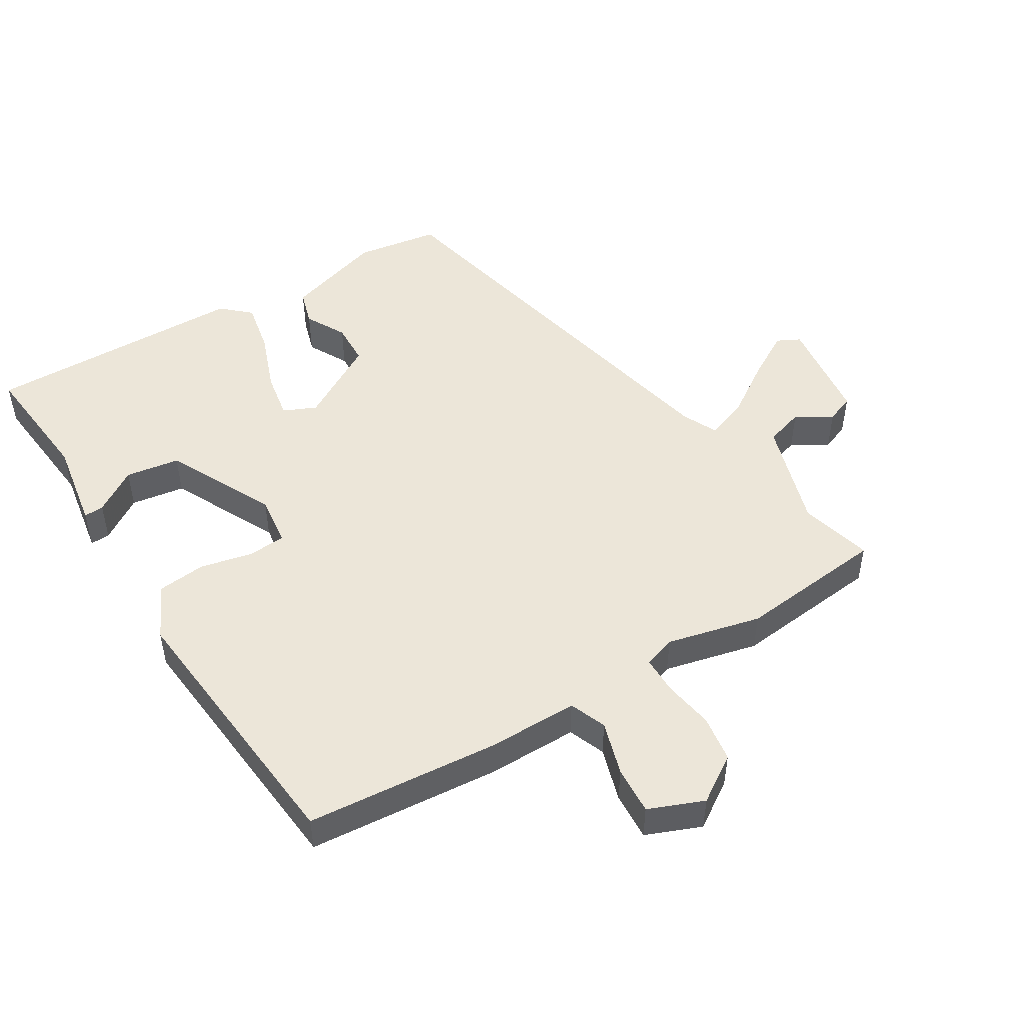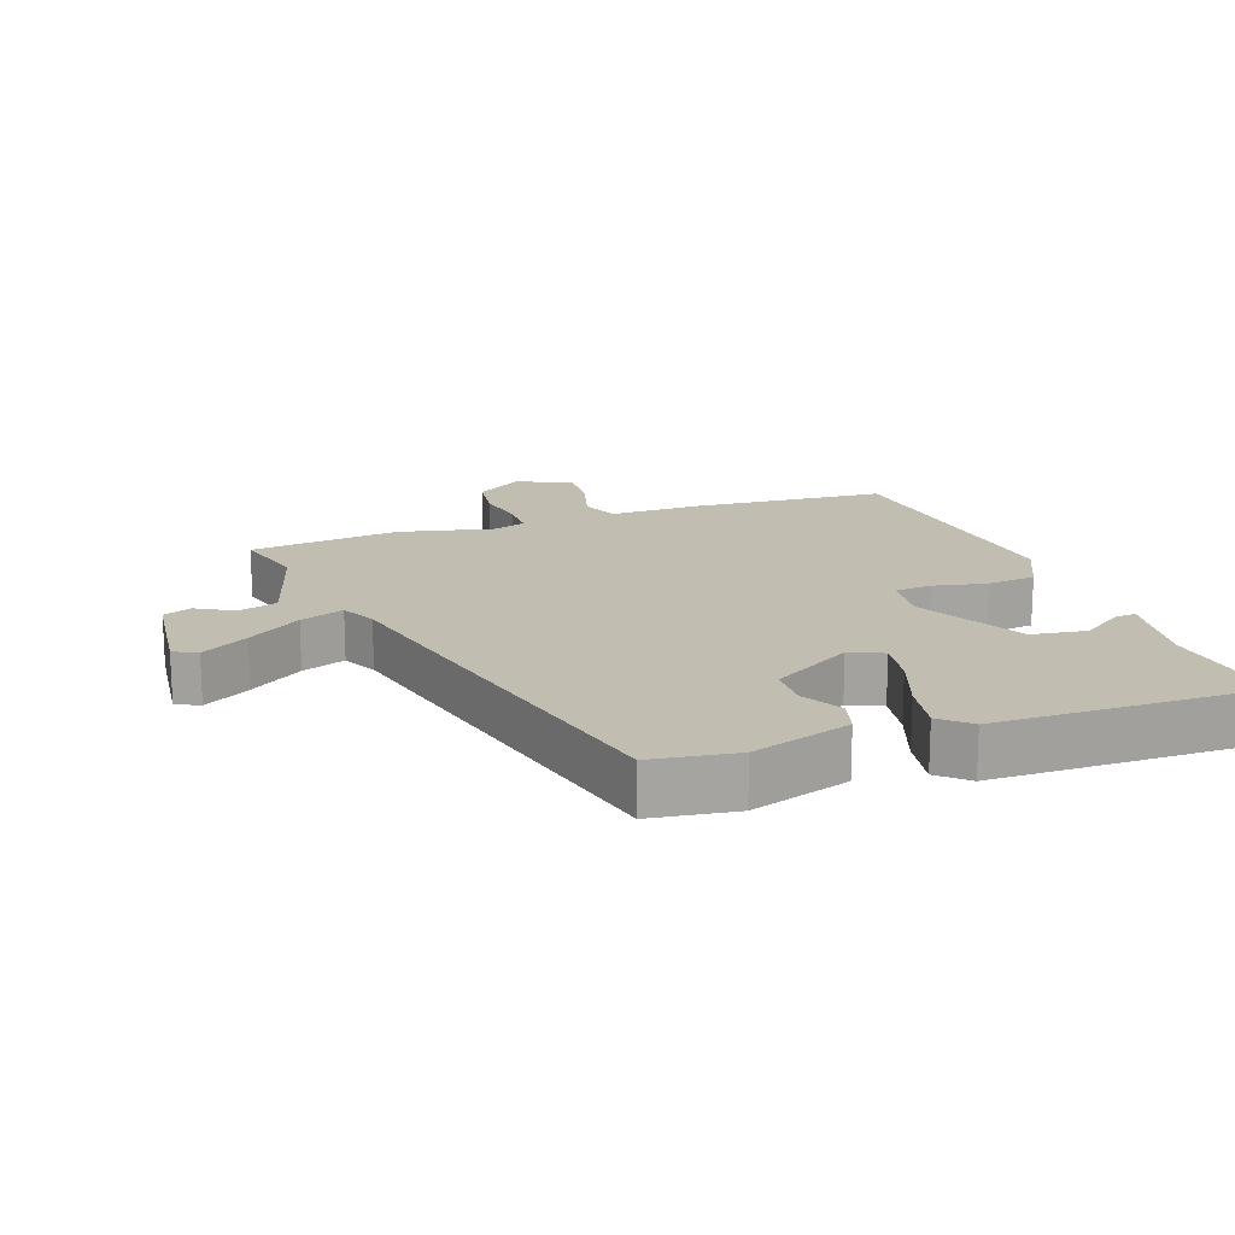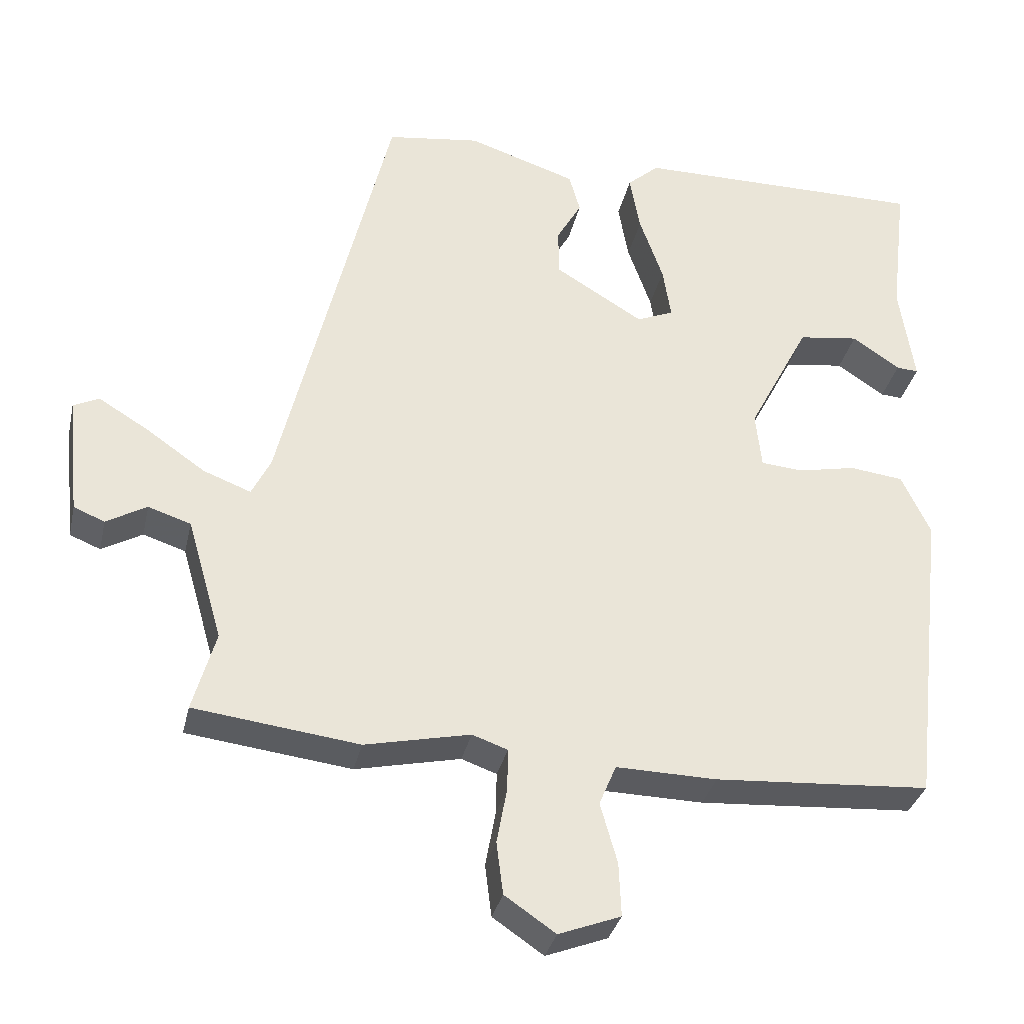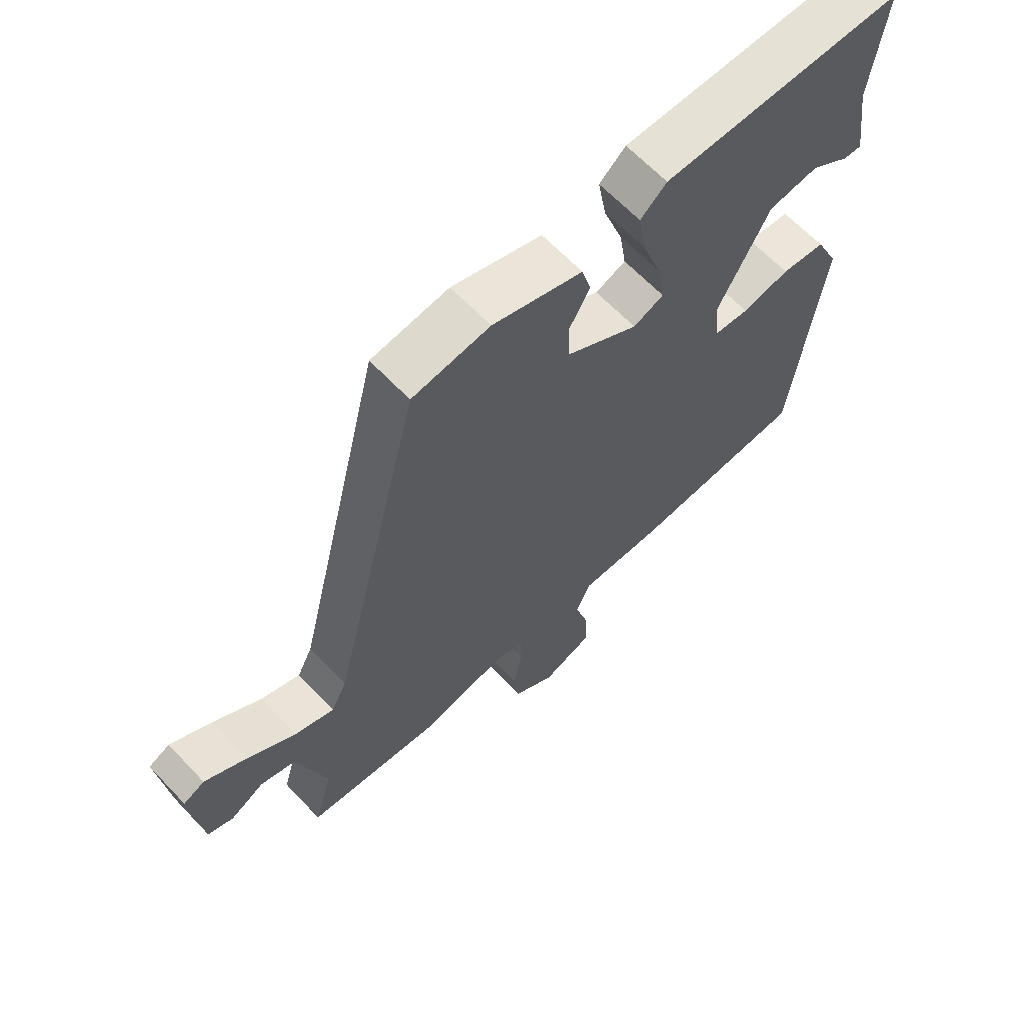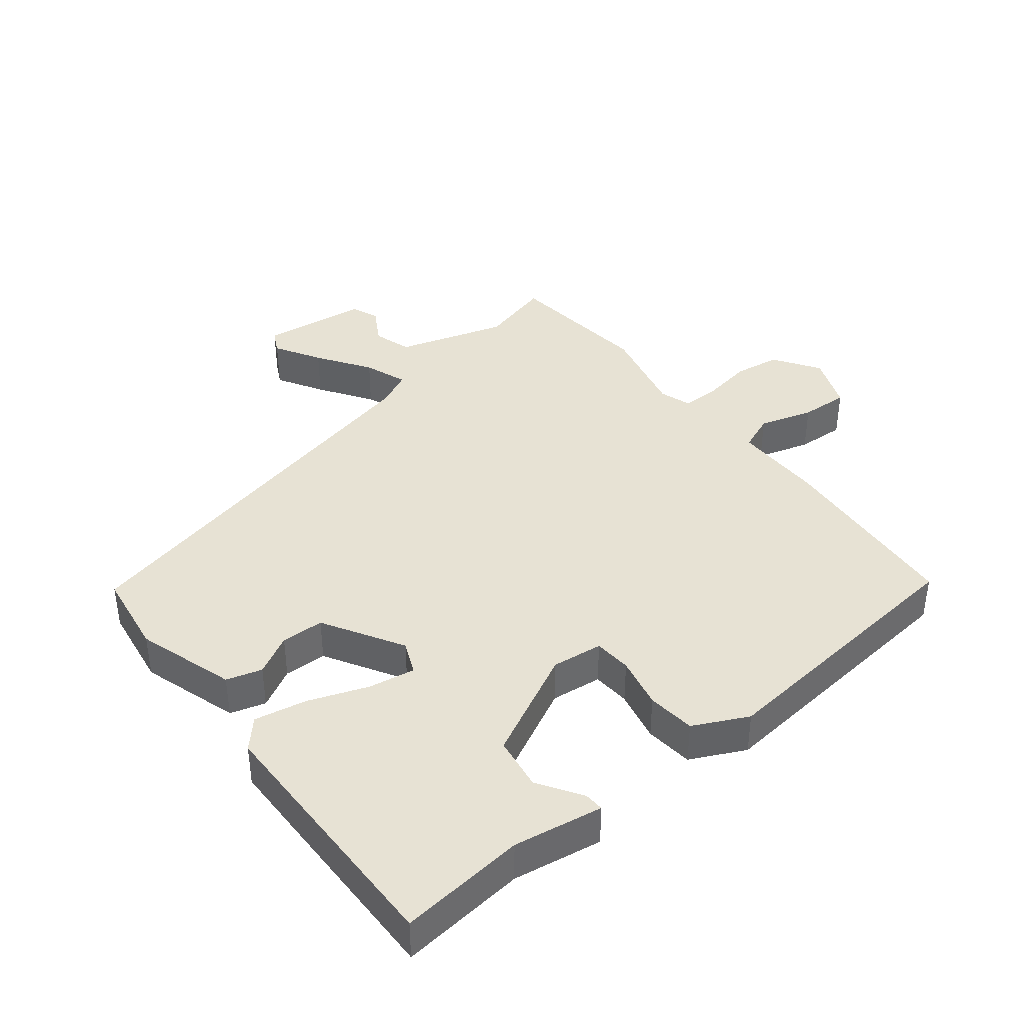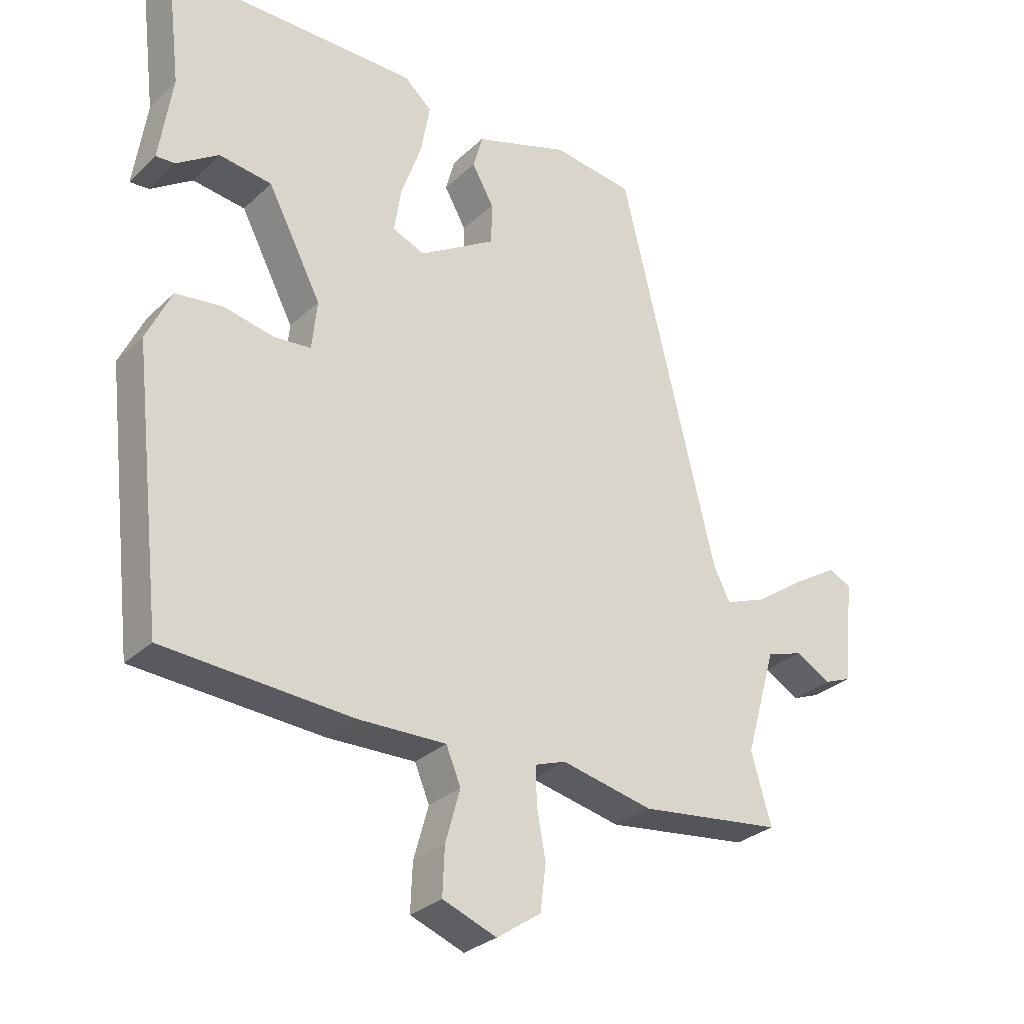
<metadata>
{"format":"obj","ext":"obj","renderer":"f3d","projection":"perspective","resolution":1024,"background":"white","views":[{"elev":49.3,"azim":149.7,"up":"+Y"},{"elev":17.0,"azim":-19.0,"up":"+Y"},{"elev":-33.1,"azim":-12.4,"up":"+Z"},{"elev":64.4,"azim":-43.4,"up":"+Z"},{"elev":39.9,"azim":52.5,"up":"+Y"},{"elev":-29.6,"azim":143.2,"up":"+Z"}]}
</metadata>
<code>
v -0.325 0.07 -0.522
v -0.549 0.07 -0.494
v -0.518 0.07 -0.385
v -0.566 0.07 -0.219
v -0.624 0.07 -0.2
v -0.679 0.07 -0.231
v -0.721 0.07 -0.214
v -0.738 0.07 -0.052
v -0.703 0.07 -0.035
v -0.634 0.07 -0.077
v -0.555 0.07 -0.132
v -0.49 0.07 -0.157
v -0.464 0.07 -0.105
v -0.314 0.07 0.511
v -0.187 0.07 0.528
v -0.039 0.07 0.479
v -0.024 0.07 0.425
v -0.058 0.07 0.365
v -0.057 0.07 0.3
v 0.063 0.07 0.227
v 0.113 0.07 0.248
v 0.102 0.07 0.319
v 0.07 0.07 0.41
v 0.056 0.07 0.489
v 0.099 0.07 0.527
v 0.496 0.07 0.527
v 0.473 0.07 0.336
v 0.493 0.07 0.2
v 0.463 0.07 0.202
v 0.398 0.07 0.246
v 0.316 0.07 0.235
v 0.232 0.07 0.074
v 0.24 0.07 -0.003
v 0.297 0.07 -0.008
v 0.376 0.07 0.008
v 0.449 0.07 -0.001
v 0.488 0.07 -0.084
v 0.44 0.07 -0.501
v 0.147 0.07 -0.52
v 0.01 0.07 -0.517
v -0.013 0.07 -0.572
v 0.01 0.07 -0.654
v 0.013 0.07 -0.727
v -0.071 0.07 -0.759
v -0.14 0.07 -0.712
v -0.149 0.07 -0.641
v -0.135 0.07 -0.565
v -0.134 0.07 -0.508
v -0.182 0.07 -0.491
v -0.325 0 -0.522
v -0.549 0 -0.494
v -0.518 0 -0.385
v -0.566 0 -0.219
v -0.624 0 -0.2
v -0.679 0 -0.231
v -0.721 0 -0.214
v -0.738 0 -0.052
v -0.703 0 -0.035
v -0.634 0 -0.077
v -0.555 0 -0.132
v -0.49 0 -0.157
v -0.464 0 -0.105
v -0.314 0 0.511
v -0.187 0 0.528
v -0.039 0 0.479
v -0.024 0 0.425
v -0.058 0 0.365
v -0.057 0 0.3
v 0.063 0 0.227
v 0.113 0 0.248
v 0.102 0 0.319
v 0.07 0 0.41
v 0.056 0 0.489
v 0.099 0 0.527
v 0.496 0 0.527
v 0.473 0 0.336
v 0.493 0 0.2
v 0.463 0 0.202
v 0.398 0 0.246
v 0.316 0 0.235
v 0.232 0 0.074
v 0.24 0 -0.003
v 0.297 0 -0.008
v 0.376 0 0.008
v 0.449 0 -0.001
v 0.488 0 -0.084
v 0.44 0 -0.501
v 0.147 0 -0.52
v 0.01 0 -0.517
v -0.013 0 -0.572
v 0.01 0 -0.654
v 0.013 0 -0.727
v -0.071 0 -0.759
v -0.14 0 -0.712
v -0.149 0 -0.641
v -0.135 0 -0.565
v -0.134 0 -0.508
v -0.182 0 -0.491
f 44 45 46 47
f 44 47 48
f 41 42 43 44
f 41 44 48
f 40 41 48
f 39 40 48 49
f 37 38 39 49
f 34 35 36 37
f 33 34 37 49
f 27 28 29 30
f 27 30 31
f 26 27 31
f 25 26 31
f 22 23 24 25
f 21 22 25 31
f 20 21 31 32
f 15 16 17 18
f 13 14 15 18
f 12 13 18 19
f 8 9 10 11
f 6 7 8 11
f 5 6 11
f 4 5 11 12
f 3 4 12
f 49 1 2 3
f 20 32 33 49
f 19 20 49
f 3 12 19 49
f 96 95 94 93
f 97 96 93
f 93 92 91 90
f 97 93 90
f 97 90 89
f 98 97 89 88
f 98 88 87 86
f 86 85 84 83
f 98 86 83 82
f 79 78 77 76
f 80 79 76
f 80 76 75
f 80 75 74
f 74 73 72 71
f 80 74 71 70
f 81 80 70 69
f 67 66 65 64
f 67 64 63 62
f 68 67 62 61
f 60 59 58 57
f 60 57 56 55
f 60 55 54
f 61 60 54 53
f 61 53 52
f 52 51 50 98
f 98 82 81 69
f 98 69 68
f 98 68 61 52
f 1 50 51 2
f 2 51 52 3
f 3 52 53 4
f 4 53 54 5
f 5 54 55 6
f 6 55 56 7
f 7 56 57 8
f 8 57 58 9
f 9 58 59 10
f 10 59 60 11
f 11 60 61 12
f 12 61 62 13
f 13 62 63 14
f 14 63 64 15
f 15 64 65 16
f 16 65 66 17
f 17 66 67 18
f 18 67 68 19
f 19 68 69 20
f 20 69 70 21
f 21 70 71 22
f 22 71 72 23
f 23 72 73 24
f 24 73 74 25
f 25 74 75 26
f 26 75 76 27
f 27 76 77 28
f 28 77 78 29
f 29 78 79 30
f 30 79 80 31
f 31 80 81 32
f 32 81 82 33
f 33 82 83 34
f 34 83 84 35
f 35 84 85 36
f 36 85 86 37
f 37 86 87 38
f 38 87 88 39
f 39 88 89 40
f 40 89 90 41
f 41 90 91 42
f 42 91 92 43
f 43 92 93 44
f 44 93 94 45
f 45 94 95 46
f 46 95 96 47
f 47 96 97 48
f 48 97 98 49
f 49 98 50 1

</code>
